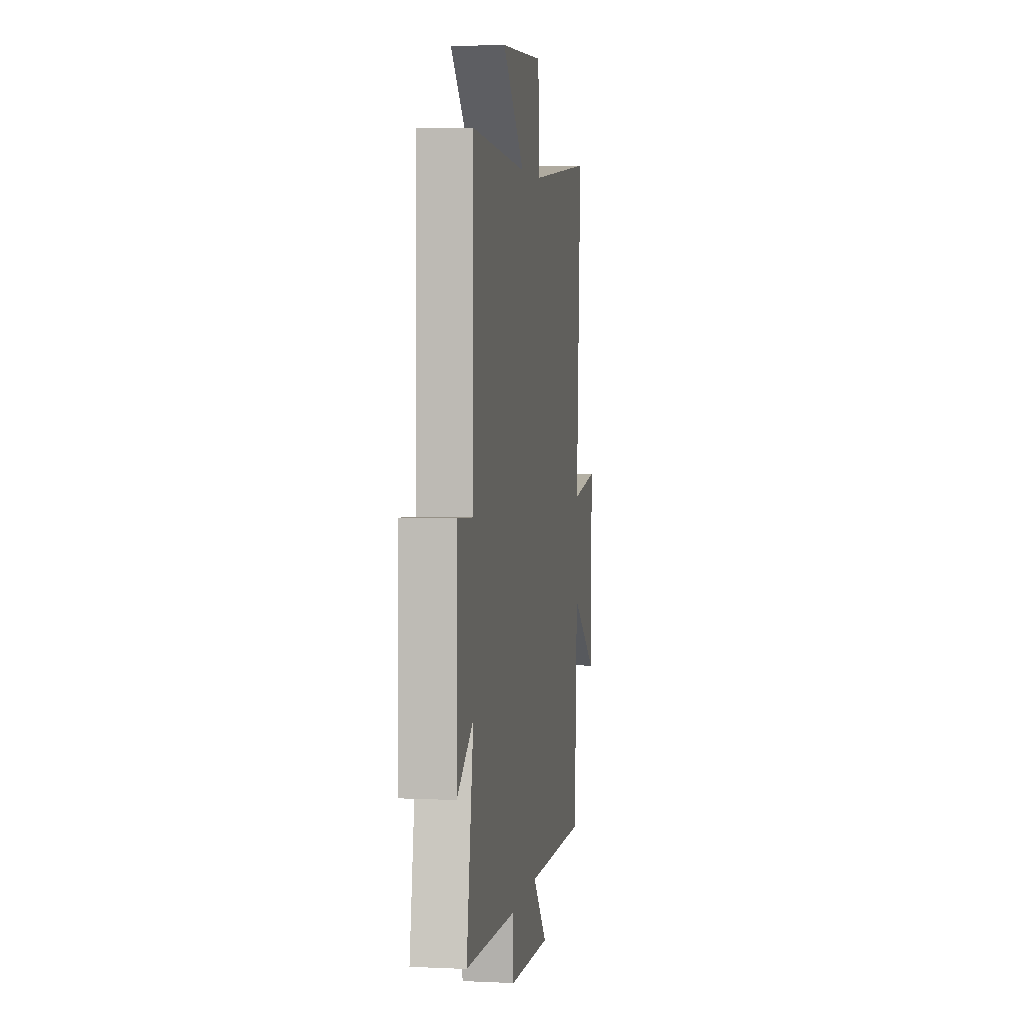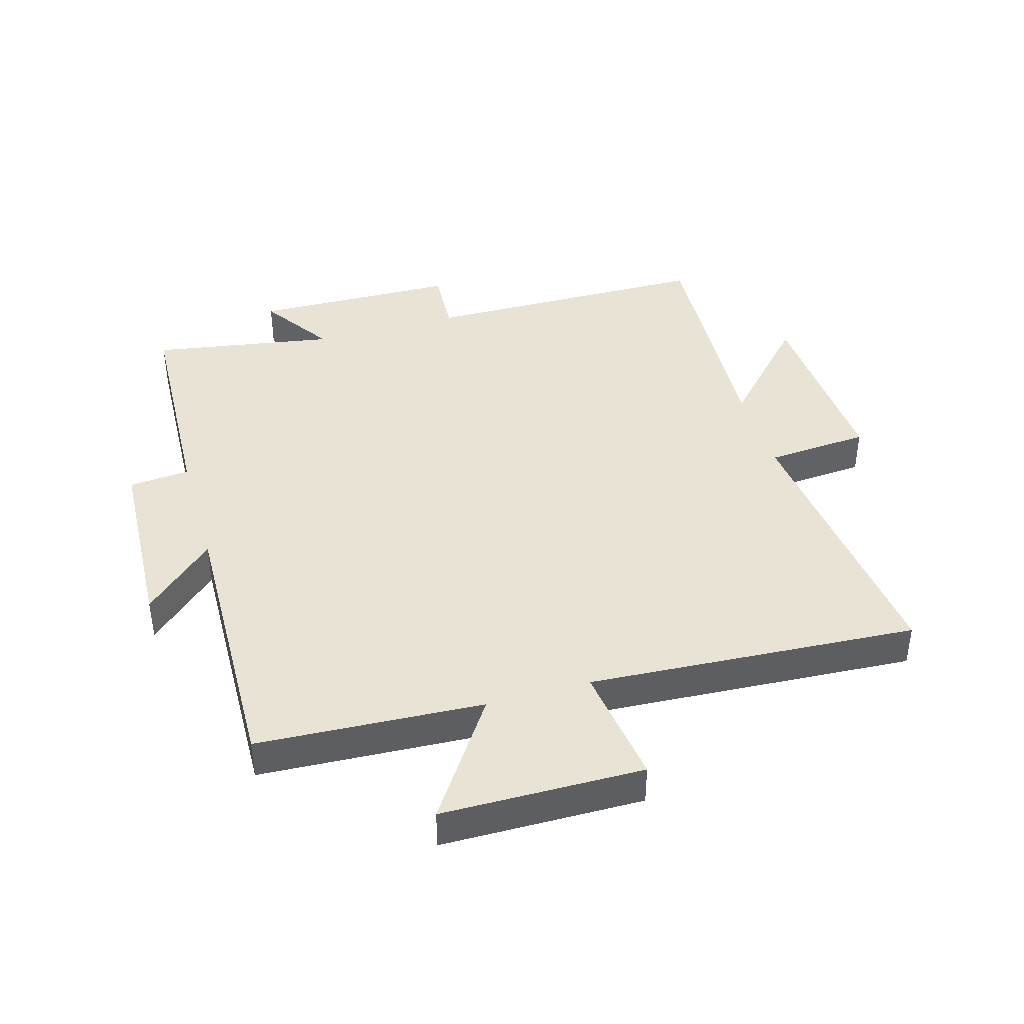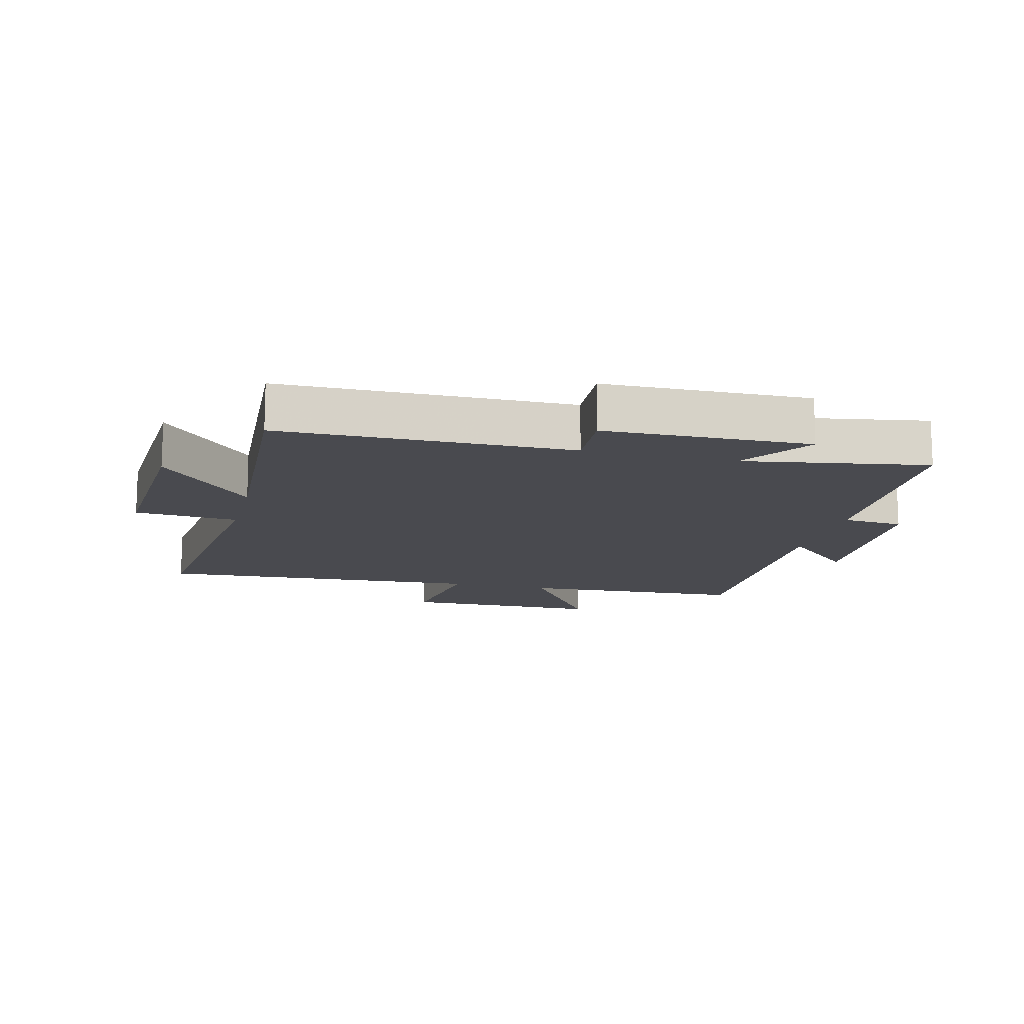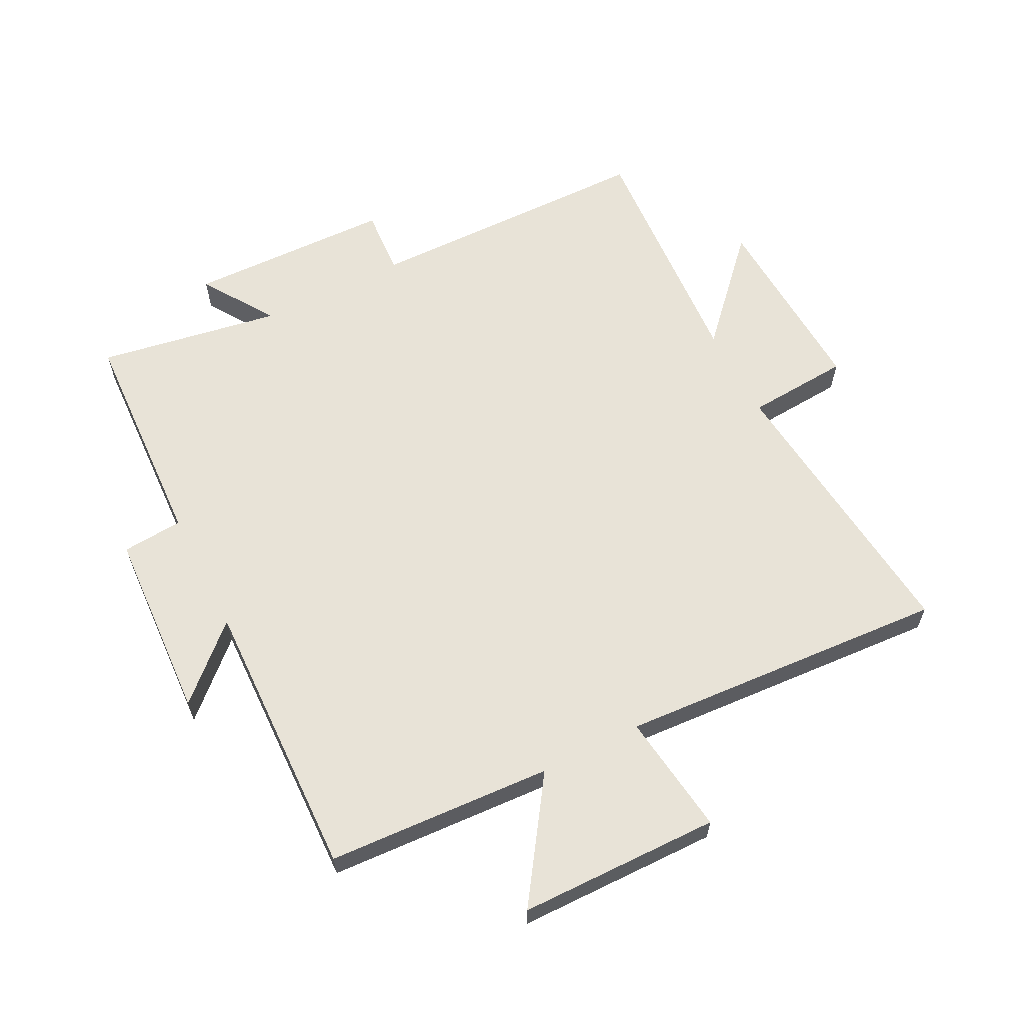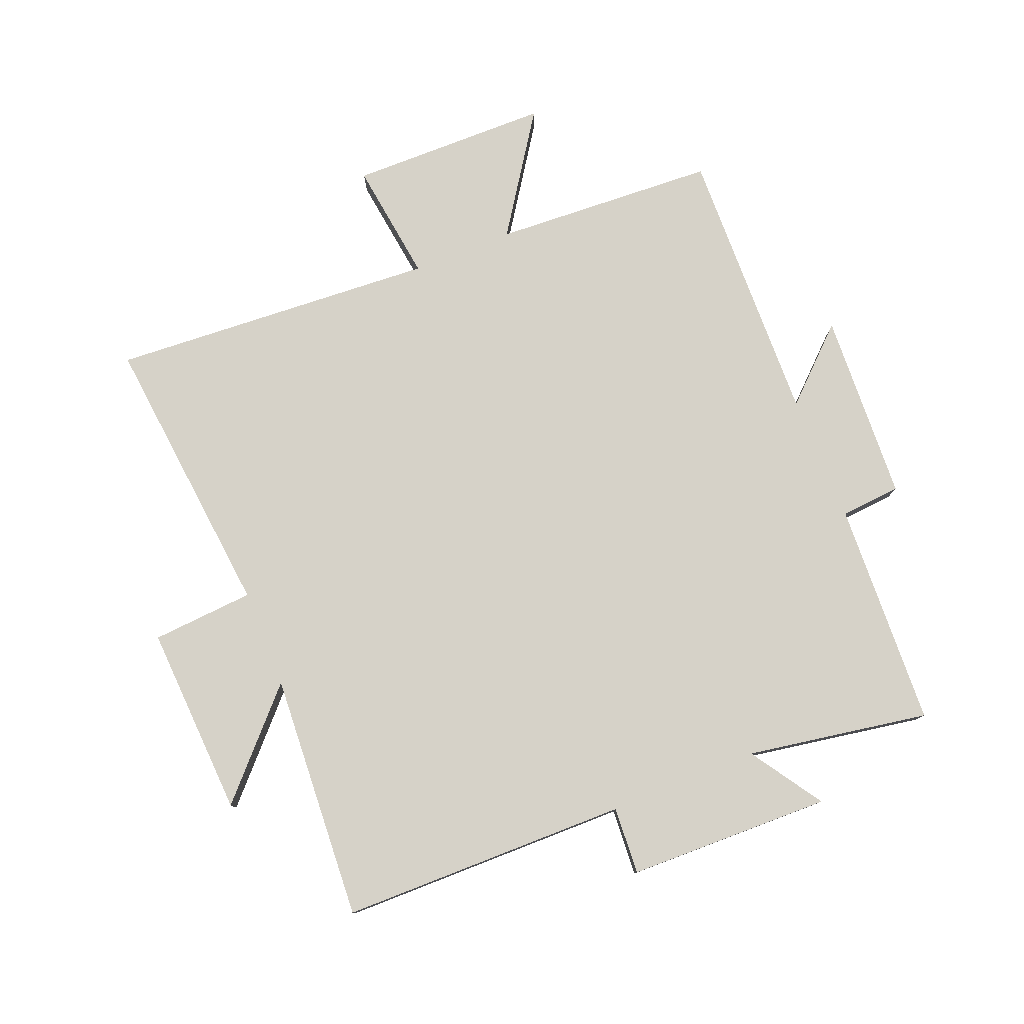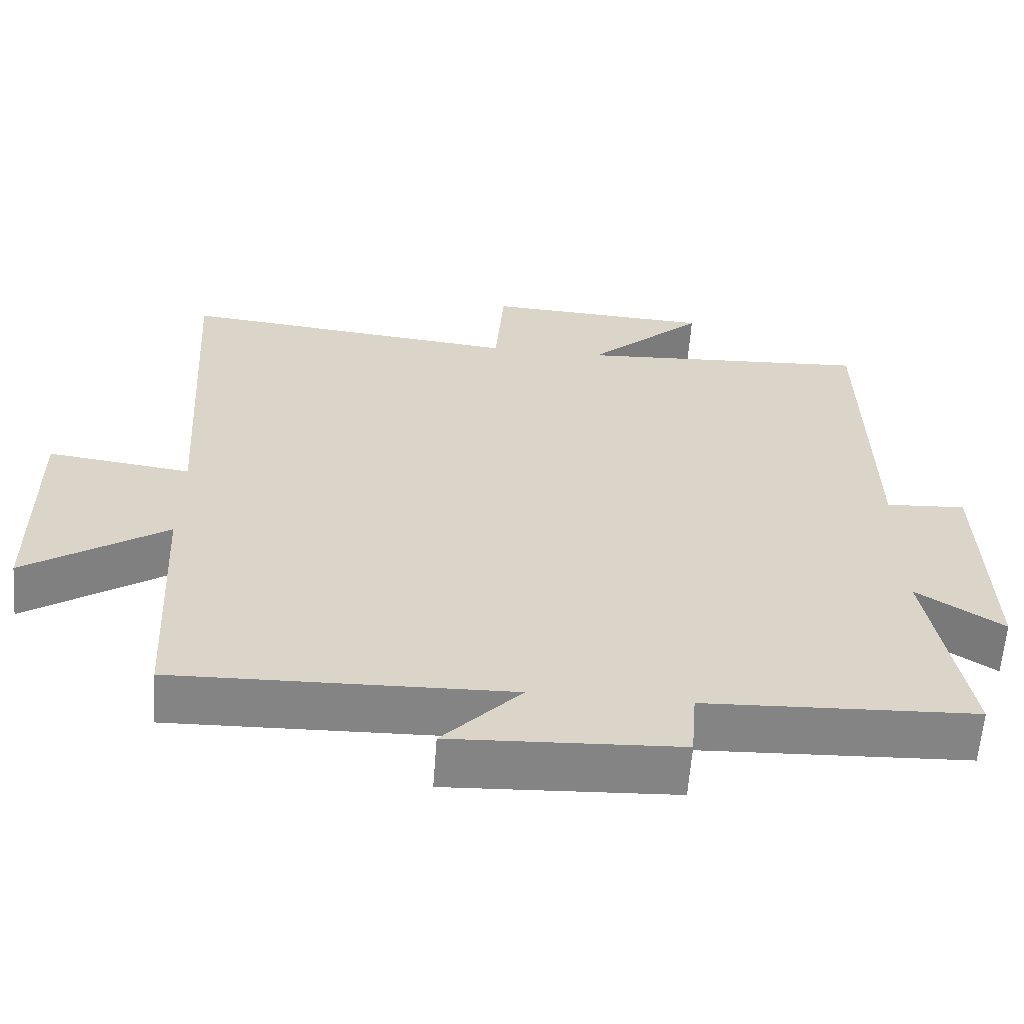
<metadata>
{"format":"obj","ext":"obj","renderer":"f3d","projection":"perspective","resolution":1024,"background":"white","views":[{"elev":4.1,"azim":98.7,"up":"+Z"},{"elev":41.0,"azim":-106.3,"up":"+Y"},{"elev":-13.6,"azim":75.8,"up":"+Y"},{"elev":61.7,"azim":-117.0,"up":"+Y"},{"elev":78.4,"azim":68.0,"up":"+Y"},{"elev":-61.4,"azim":-4.3,"up":"+Z"}]}
</metadata>
<code>
v -0.534 0.07 0.548
v -0.068 0.07 0.5
v -0.056 0.07 0.666
v 0.254 0.07 0.65
v 0.094 0.07 0.5
v 0.494 0.07 0.525
v 0.5 0.07 0.058
v 0.609 0.07 0.065
v 0.617 0.07 -0.265
v 0.5 0.07 -0.188
v 0.55 0.07 -0.483
v 0.184 0.07 -0.5
v 0.176 0.07 -0.598
v -0.132 0.07 -0.614
v -0.026 0.07 -0.5
v -0.48 0.07 -0.513
v -0.5 0.07 -0.15
v -0.692 0.07 -0.28
v -0.696 0.07 0.044
v -0.5 0.07 0.018
v -0.534 0 0.548
v -0.068 0 0.5
v -0.056 0 0.666
v 0.254 0 0.65
v 0.094 0 0.5
v 0.494 0 0.525
v 0.5 0 0.058
v 0.609 0 0.065
v 0.617 0 -0.265
v 0.5 0 -0.188
v 0.55 0 -0.483
v 0.184 0 -0.5
v 0.176 0 -0.598
v -0.132 0 -0.614
v -0.026 0 -0.5
v -0.48 0 -0.513
v -0.5 0 -0.15
v -0.692 0 -0.28
v -0.696 0 0.044
v -0.5 0 0.018
f 17 18 19 20
f 15 16 17 20
f 15 20 1 2
f 12 13 14 15
f 15 2 3
f 12 15 3
f 11 12 3
f 10 11 3
f 7 8 9 10
f 5 6 7 10
f 5 10 3
f 3 4 5
f 40 39 38 37
f 40 37 36 35
f 22 21 40 35
f 35 34 33 32
f 23 22 35
f 23 35 32
f 23 32 31
f 23 31 30
f 30 29 28 27
f 30 27 26 25
f 23 30 25
f 25 24 23
f 1 21 22 2
f 2 22 23 3
f 3 23 24 4
f 4 24 25 5
f 5 25 26 6
f 6 26 27 7
f 7 27 28 8
f 8 28 29 9
f 9 29 30 10
f 10 30 31 11
f 11 31 32 12
f 12 32 33 13
f 13 33 34 14
f 14 34 35 15
f 15 35 36 16
f 16 36 37 17
f 17 37 38 18
f 18 38 39 19
f 19 39 40 20
f 20 40 21 1

</code>
